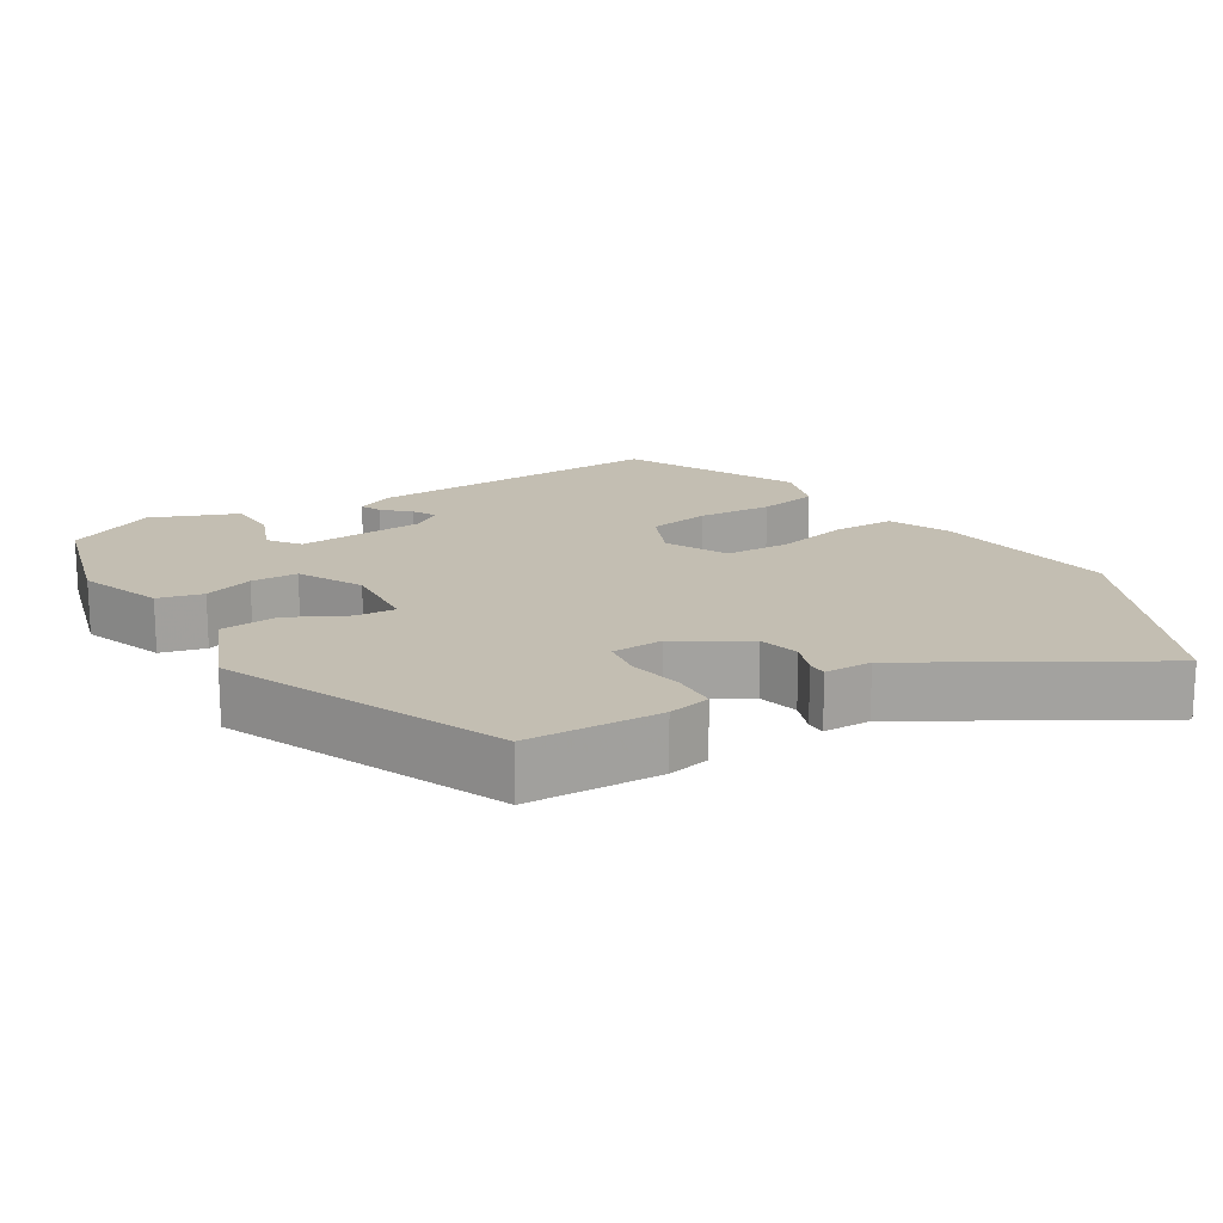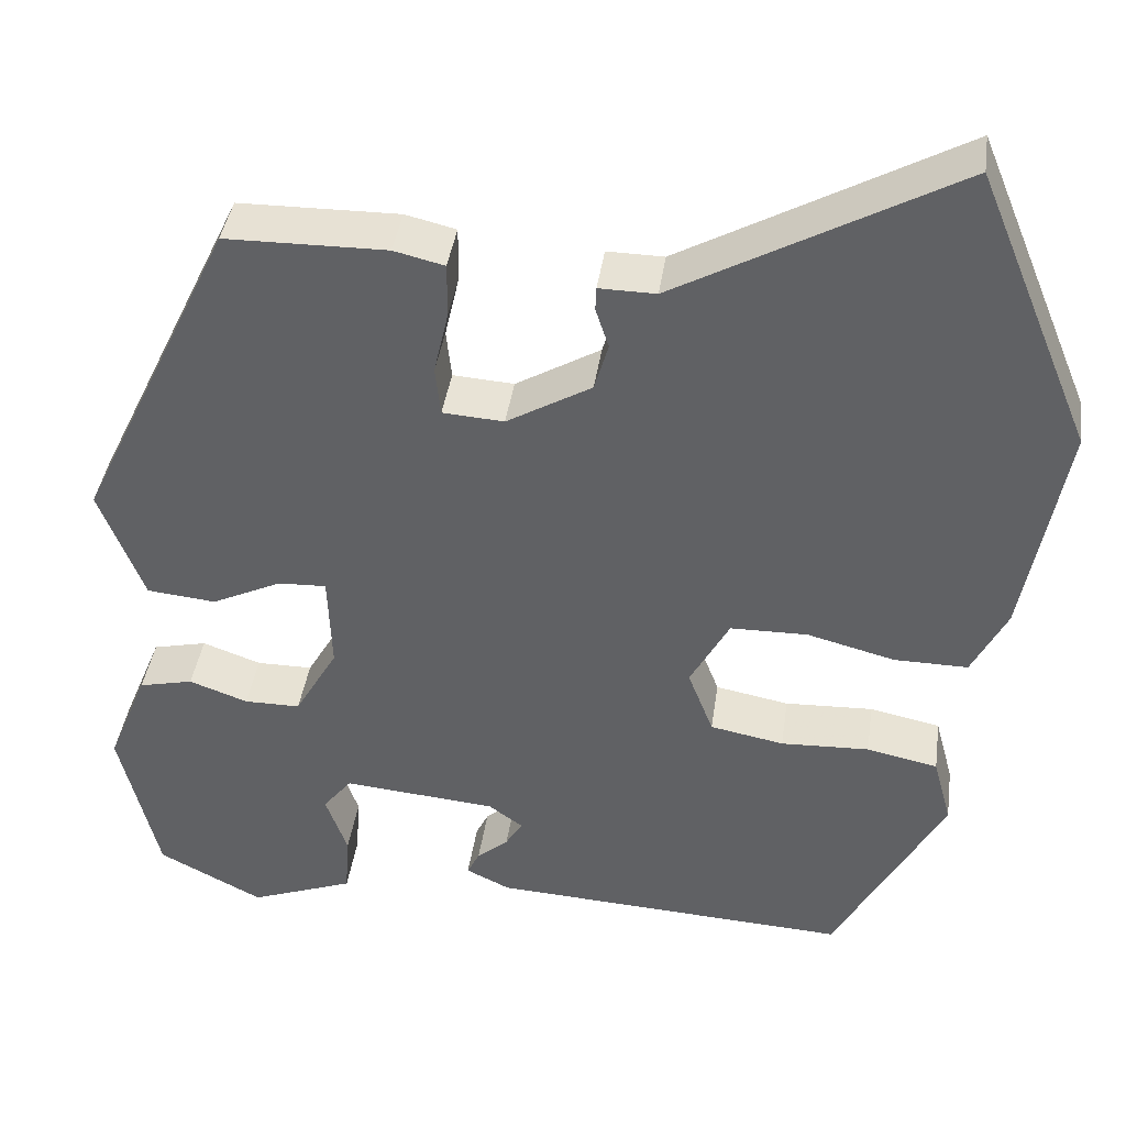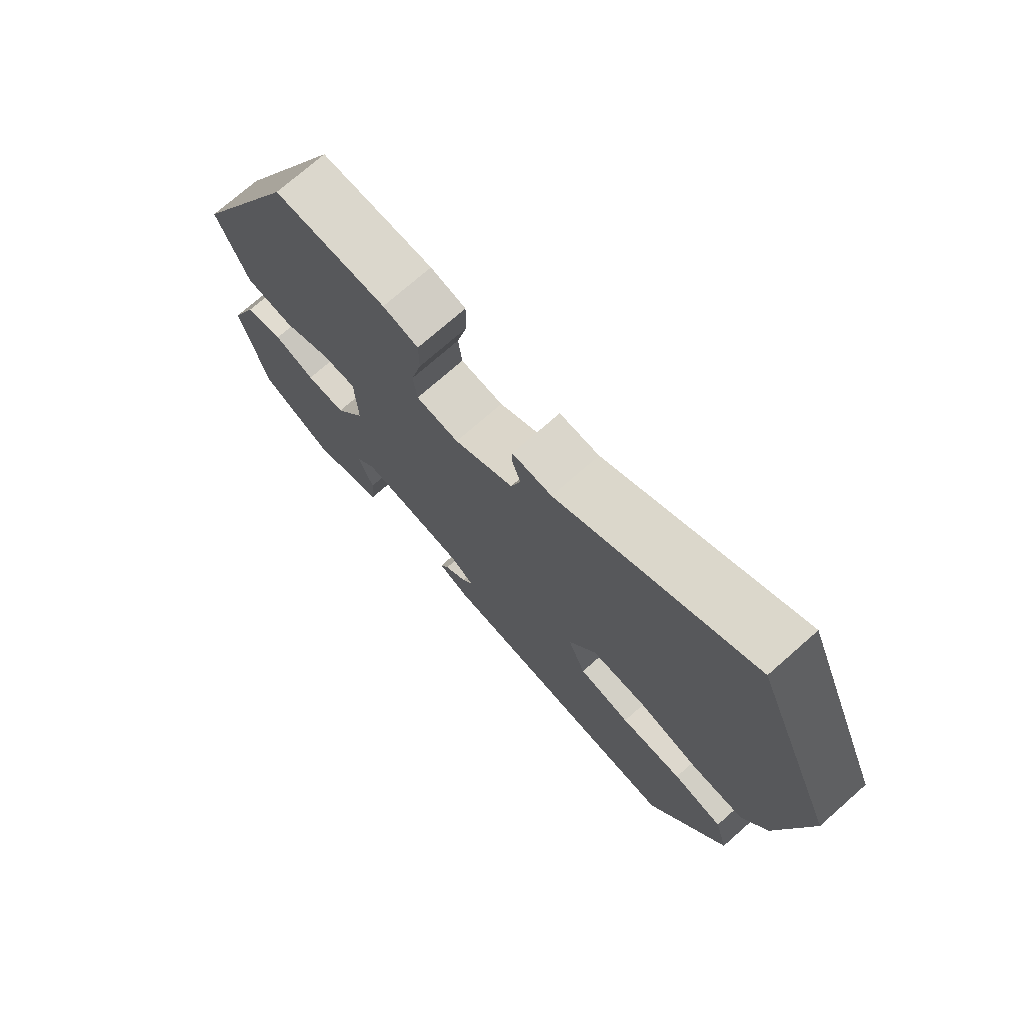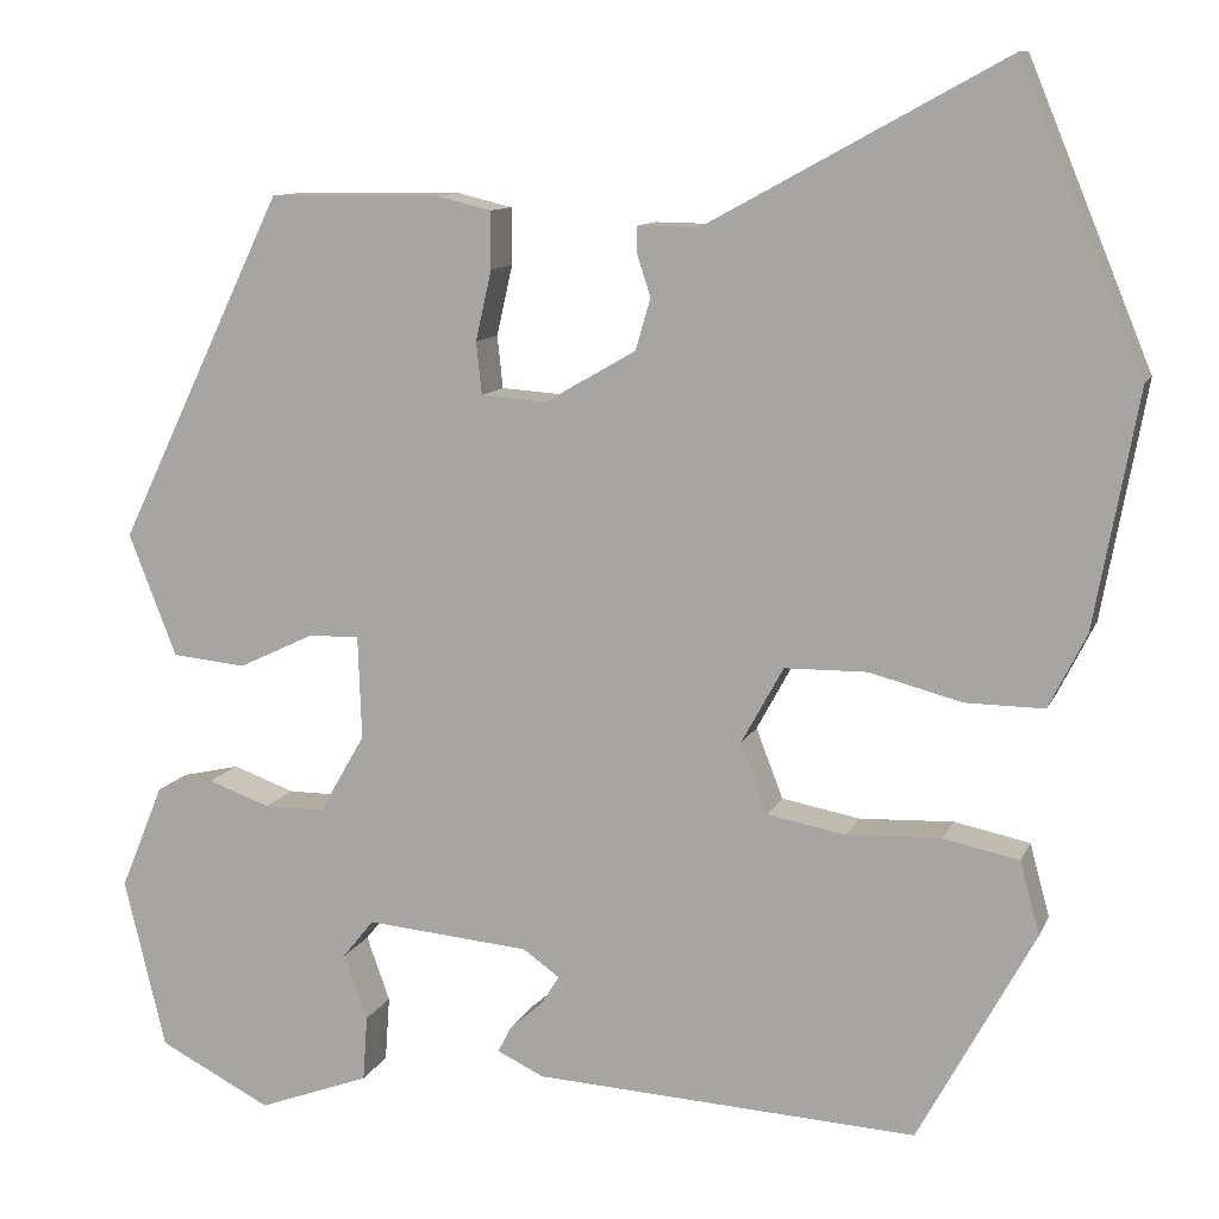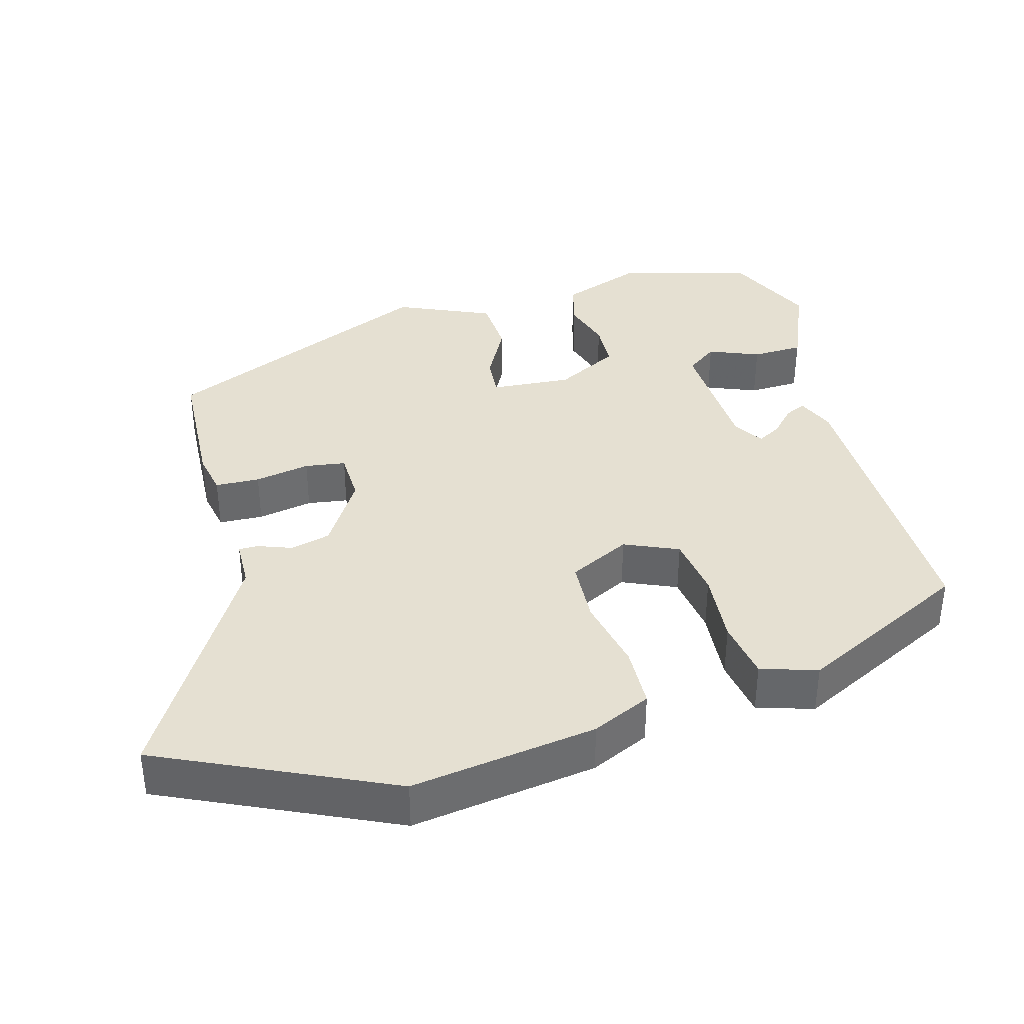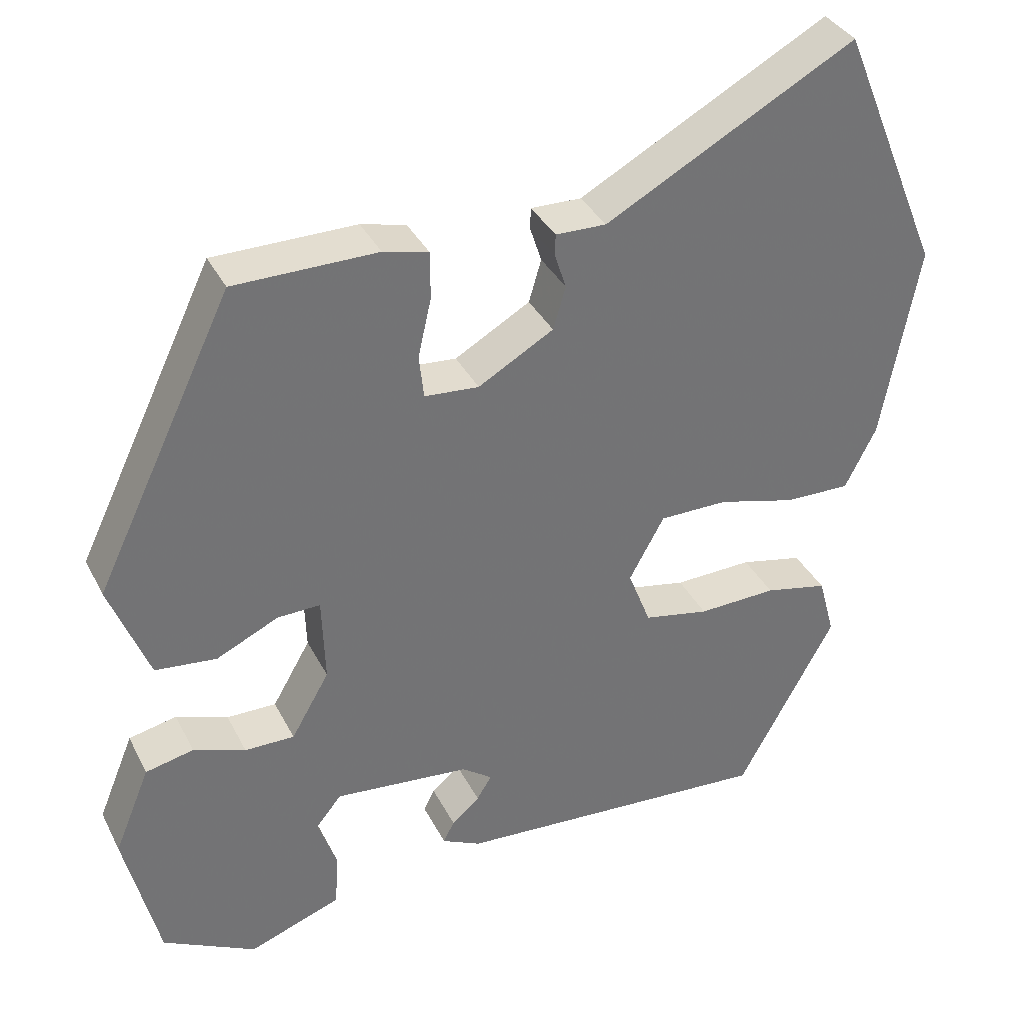
<metadata>
{"format":"obj","ext":"obj","renderer":"f3d","projection":"perspective","resolution":1024,"background":"white","views":[{"elev":17.5,"azim":-29.6,"up":"+Y"},{"elev":40.0,"azim":8.0,"up":"+Z"},{"elev":73.5,"azim":48.6,"up":"+Z"},{"elev":10.6,"azim":16.3,"up":"+Z"},{"elev":37.8,"azim":76.9,"up":"+Y"},{"elev":35.5,"azim":-24.0,"up":"+Z"}]}
</metadata>
<code>
v -0.34 0.07 0.485
v -0.156 0.07 0.487
v -0.098 0.07 0.473
v -0.098 0.07 0.412
v -0.115 0.07 0.337
v -0.109 0.07 0.281
v -0.039 0.07 0.276
v 0.058 0.07 0.332
v 0.074 0.07 0.387
v 0.059 0.07 0.433
v 0.06 0.07 0.46
v 0.125 0.07 0.459
v 0.445 0.07 0.634
v 0.577 0.07 0.314
v 0.53 0.07 0.061
v 0.49 0.07 -0.018
v 0.406 0.07 -0.017
v 0.306 0.07 0.009
v 0.218 0.07 0.008
v 0.173 0.07 -0.074
v 0.202 0.07 -0.149
v 0.286 0.07 -0.165
v 0.387 0.07 -0.161
v 0.468 0.07 -0.178
v 0.489 0.07 -0.256
v 0.364 0.07 -0.485
v -0.046 0.07 -0.461
v -0.096 0.07 -0.437
v -0.082 0.07 -0.409
v -0.046 0.07 -0.378
v -0.027 0.07 -0.347
v -0.066 0.07 -0.319
v -0.241 0.07 -0.303
v -0.274 0.07 -0.344
v -0.249 0.07 -0.414
v -0.254 0.07 -0.484
v -0.373 0.07 -0.528
v -0.493 0.07 -0.466
v -0.537 0.07 -0.283
v -0.491 0.07 -0.171
v -0.429 0.07 -0.157
v -0.362 0.07 -0.181
v -0.298 0.07 -0.181
v -0.249 0.07 -0.096
v -0.253 0.07 0.015
v -0.308 0.07 0.013
v -0.388 0.07 -0.025
v -0.467 0.07 -0.017
v -0.518 0.07 0.114
v -0.34 0 0.485
v -0.156 0 0.487
v -0.098 0 0.473
v -0.098 0 0.412
v -0.115 0 0.337
v -0.109 0 0.281
v -0.039 0 0.276
v 0.058 0 0.332
v 0.074 0 0.387
v 0.059 0 0.433
v 0.06 0 0.46
v 0.125 0 0.459
v 0.445 0 0.634
v 0.577 0 0.314
v 0.53 0 0.061
v 0.49 0 -0.018
v 0.406 0 -0.017
v 0.306 0 0.009
v 0.218 0 0.008
v 0.173 0 -0.074
v 0.202 0 -0.149
v 0.286 0 -0.165
v 0.387 0 -0.161
v 0.468 0 -0.178
v 0.489 0 -0.256
v 0.364 0 -0.485
v -0.046 0 -0.461
v -0.096 0 -0.437
v -0.082 0 -0.409
v -0.046 0 -0.378
v -0.027 0 -0.347
v -0.066 0 -0.319
v -0.241 0 -0.303
v -0.274 0 -0.344
v -0.249 0 -0.414
v -0.254 0 -0.484
v -0.373 0 -0.528
v -0.493 0 -0.466
v -0.537 0 -0.283
v -0.491 0 -0.171
v -0.429 0 -0.157
v -0.362 0 -0.181
v -0.298 0 -0.181
v -0.249 0 -0.096
v -0.253 0 0.015
v -0.308 0 0.013
v -0.388 0 -0.025
v -0.467 0 -0.017
v -0.518 0 0.114
f 46 47 48 49
f 45 46 49 1
f 39 40 41 42
f 39 42 43
f 38 39 43
f 37 38 43
f 34 35 36 37
f 34 37 43 44
f 27 28 29 30
f 27 30 31
f 26 27 31
f 25 26 31 32
f 22 23 24 25
f 21 22 25 32
f 15 16 17 18
f 15 18 19
f 12 13 14 15
f 12 15 19
f 9 10 11 12
f 8 9 12 19
f 7 8 19 20
f 2 3 4 5
f 45 1 2 5
f 44 45 5 6
f 33 34 44 6
f 20 21 32 33
f 6 7 20 33
f 98 97 96 95
f 50 98 95 94
f 91 90 89 88
f 92 91 88
f 92 88 87
f 92 87 86
f 86 85 84 83
f 93 92 86 83
f 79 78 77 76
f 80 79 76
f 80 76 75
f 81 80 75 74
f 74 73 72 71
f 81 74 71 70
f 67 66 65 64
f 68 67 64
f 64 63 62 61
f 68 64 61
f 61 60 59 58
f 68 61 58 57
f 69 68 57 56
f 54 53 52 51
f 54 51 50 94
f 55 54 94 93
f 55 93 83 82
f 82 81 70 69
f 82 69 56 55
f 1 50 51 2
f 2 51 52 3
f 3 52 53 4
f 4 53 54 5
f 5 54 55 6
f 6 55 56 7
f 7 56 57 8
f 8 57 58 9
f 9 58 59 10
f 10 59 60 11
f 11 60 61 12
f 12 61 62 13
f 13 62 63 14
f 14 63 64 15
f 15 64 65 16
f 16 65 66 17
f 17 66 67 18
f 18 67 68 19
f 19 68 69 20
f 20 69 70 21
f 21 70 71 22
f 22 71 72 23
f 23 72 73 24
f 24 73 74 25
f 25 74 75 26
f 26 75 76 27
f 27 76 77 28
f 28 77 78 29
f 29 78 79 30
f 30 79 80 31
f 31 80 81 32
f 32 81 82 33
f 33 82 83 34
f 34 83 84 35
f 35 84 85 36
f 36 85 86 37
f 37 86 87 38
f 38 87 88 39
f 39 88 89 40
f 40 89 90 41
f 41 90 91 42
f 42 91 92 43
f 43 92 93 44
f 44 93 94 45
f 45 94 95 46
f 46 95 96 47
f 47 96 97 48
f 48 97 98 49
f 49 98 50 1

</code>
